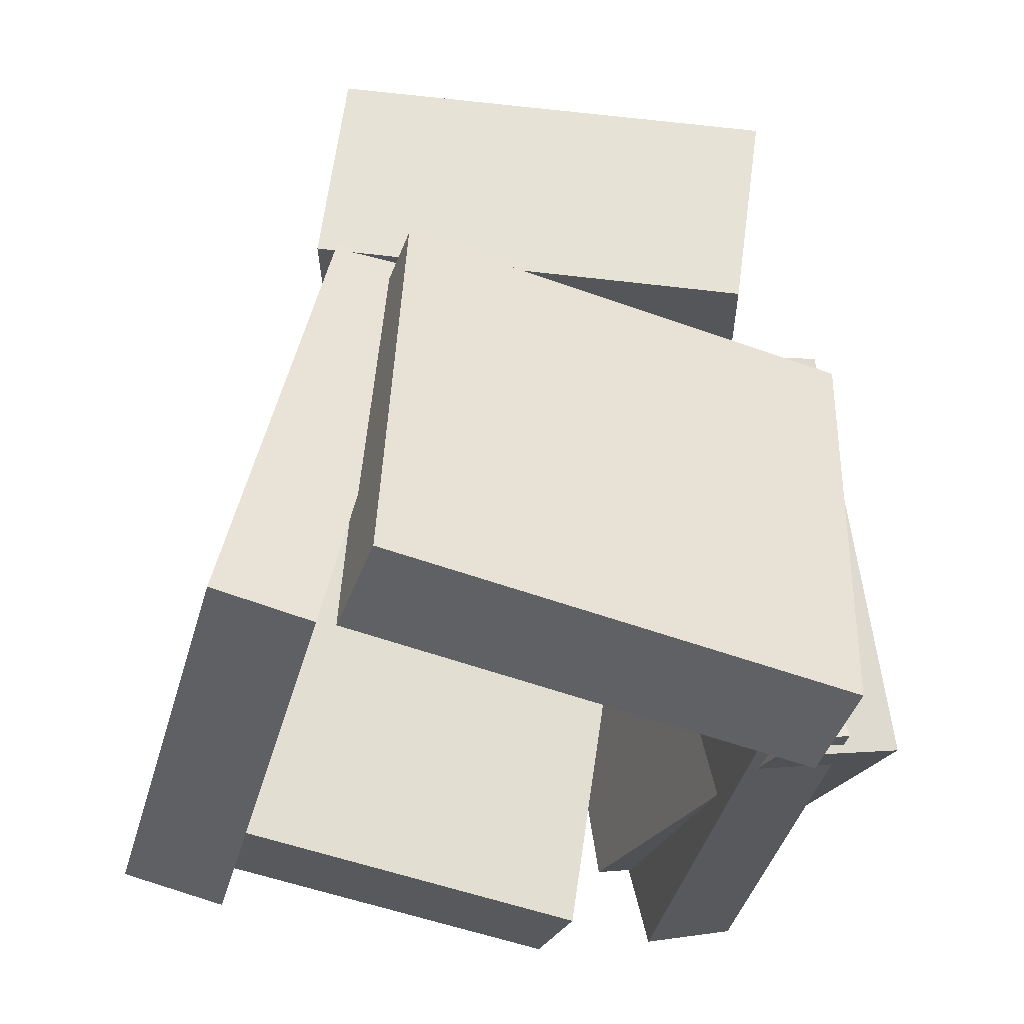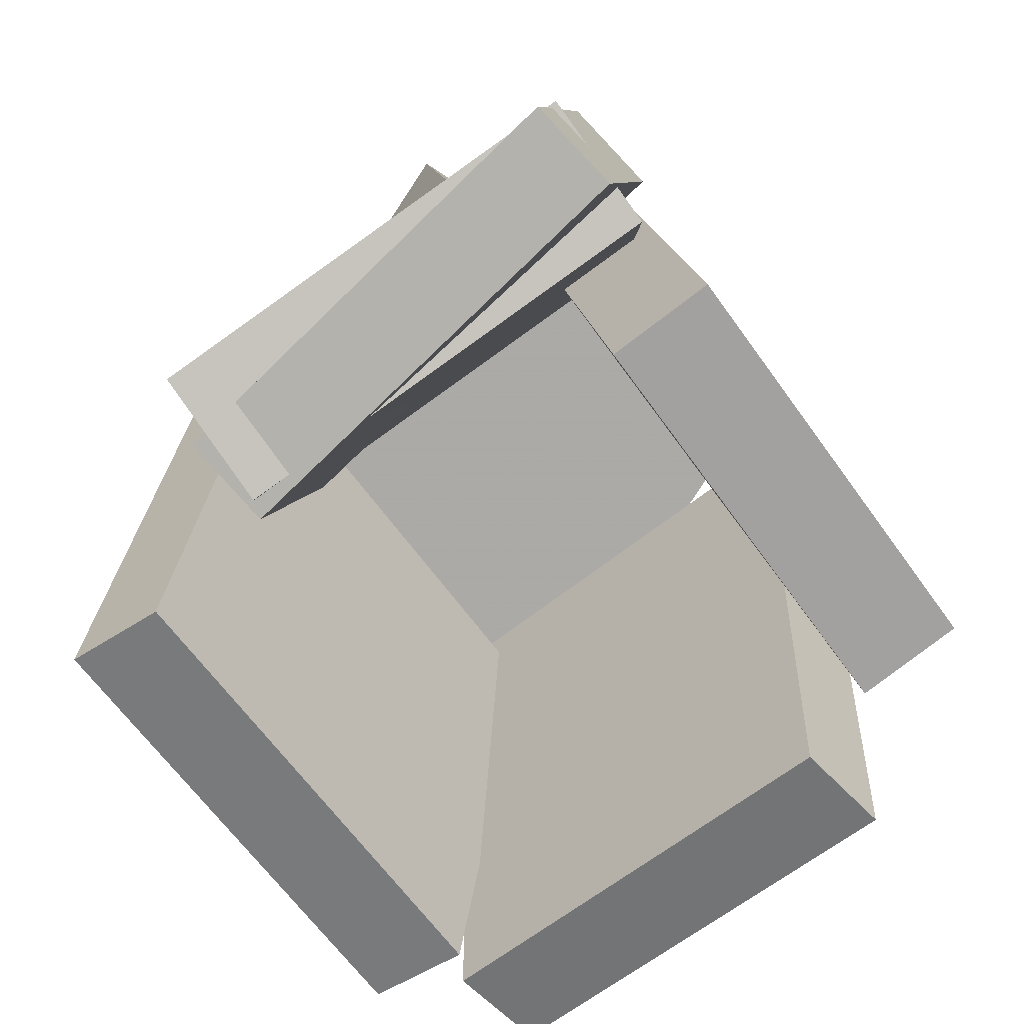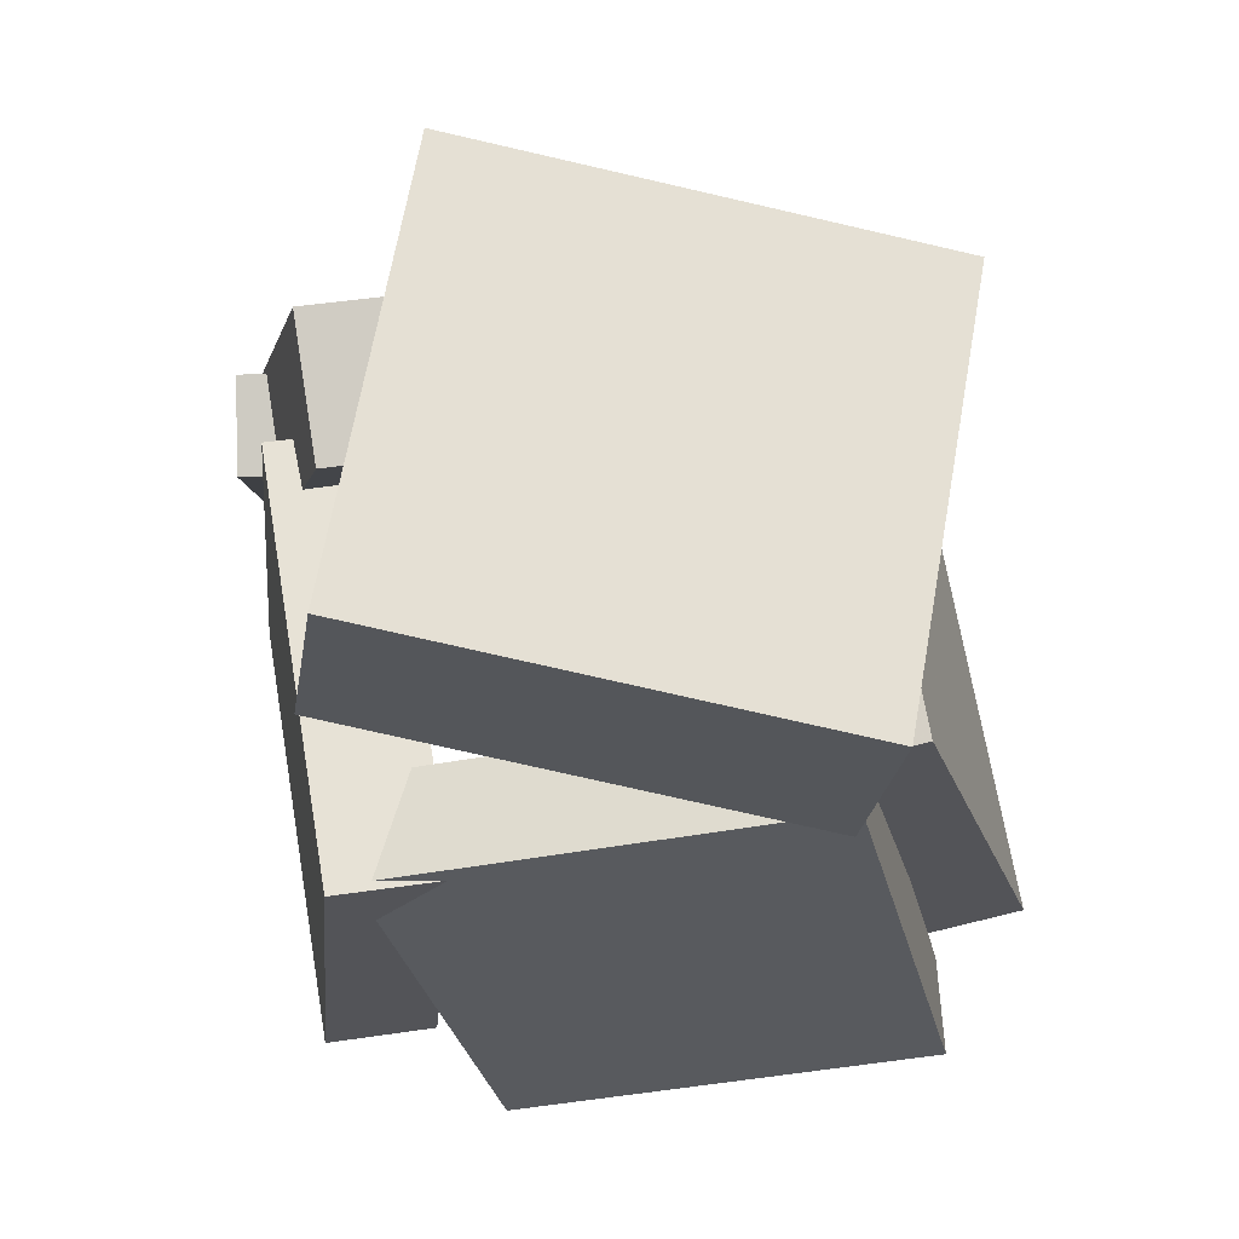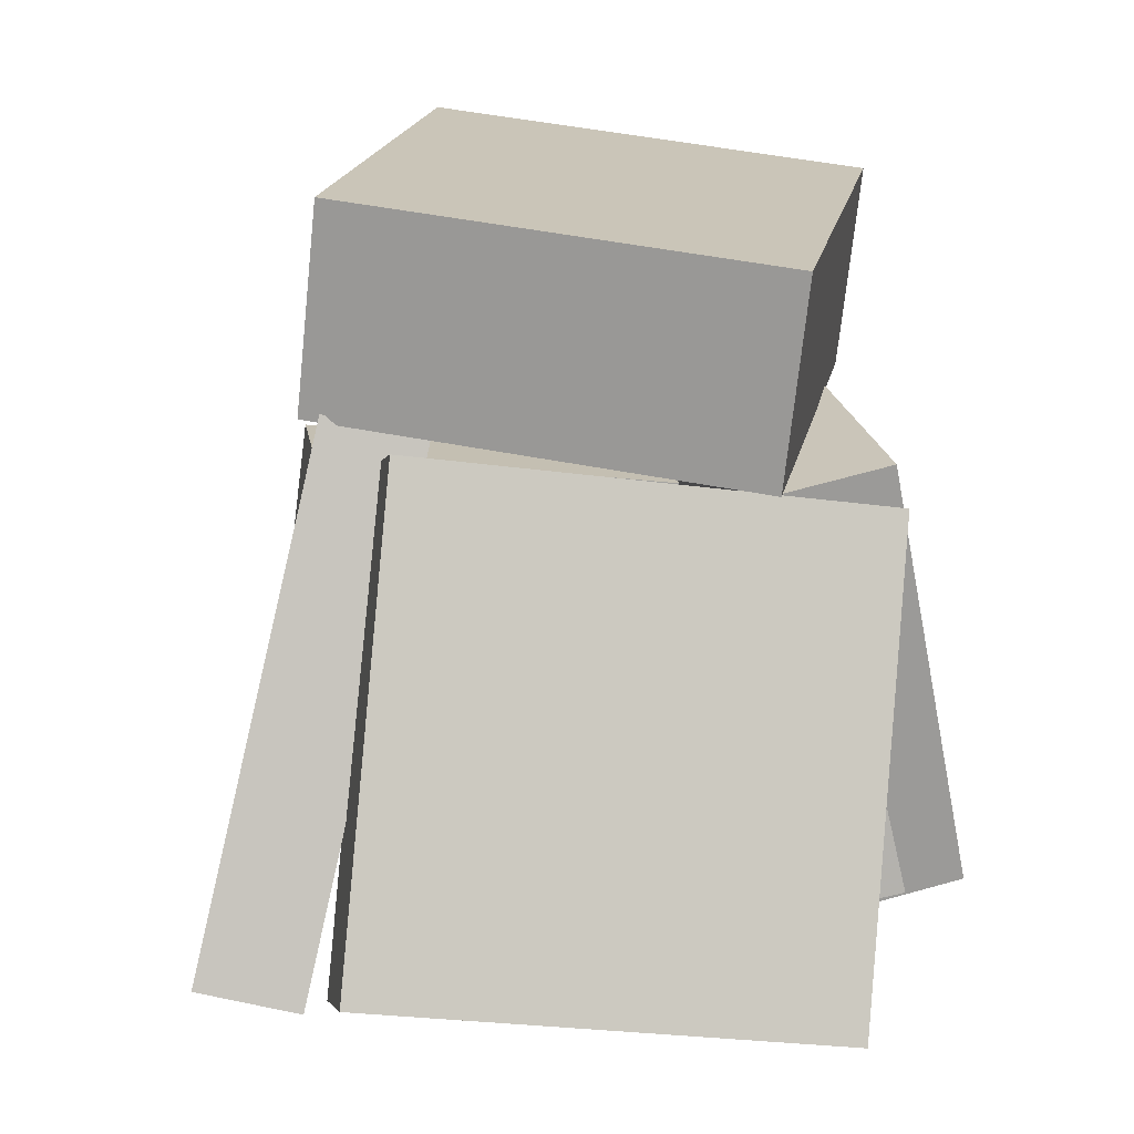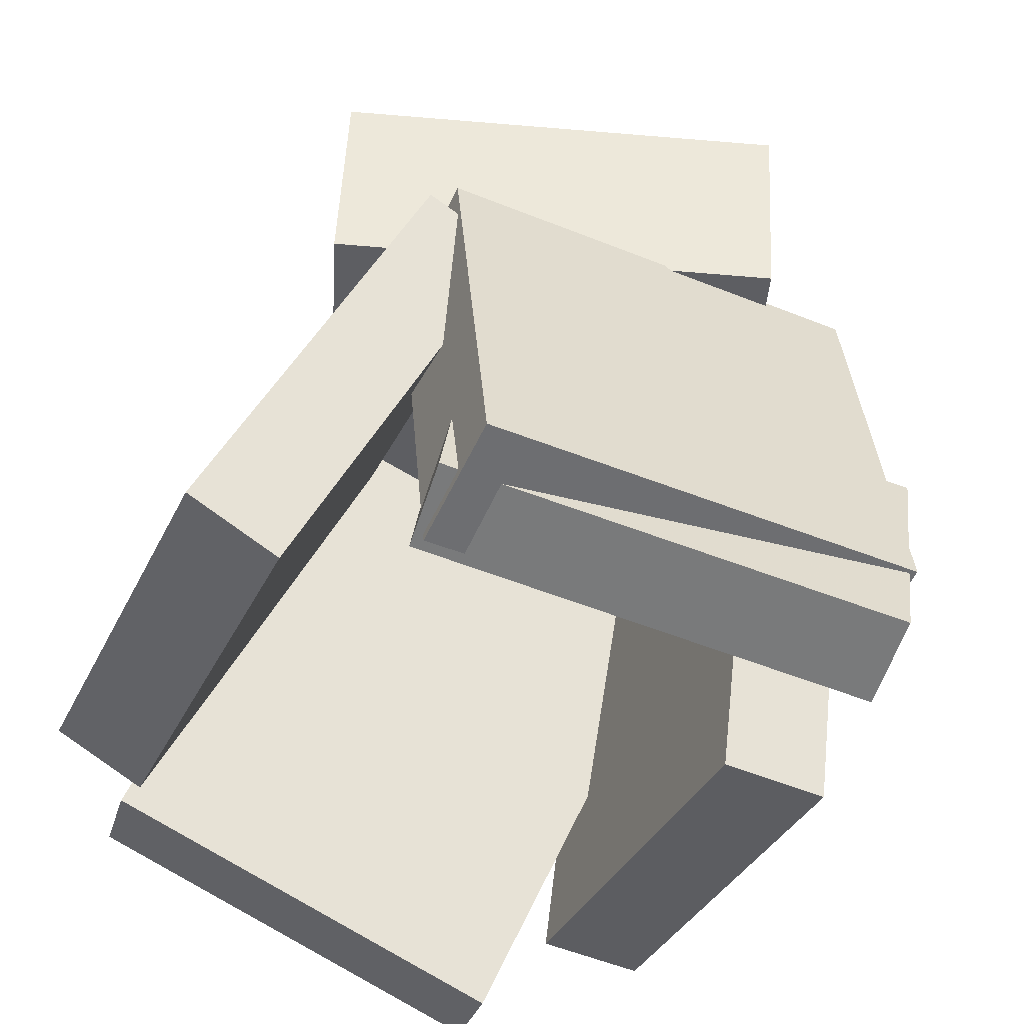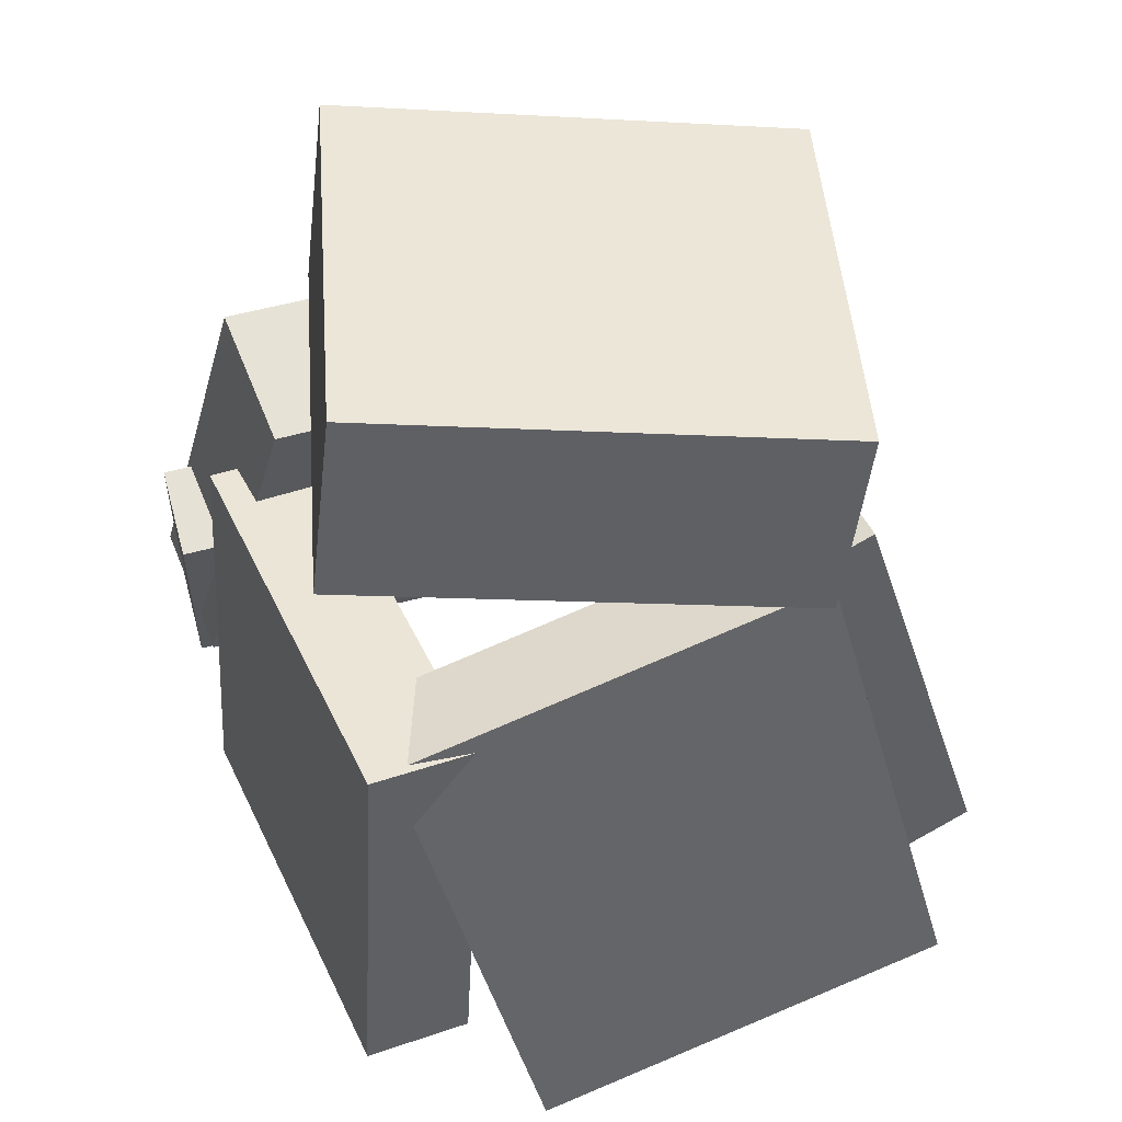
<metadata>
{"format":"obj","ext":"obj","renderer":"f3d","projection":"perspective","resolution":1024,"background":"white","views":[{"elev":-33.3,"azim":-85.6,"up":"+Y"},{"elev":-73.8,"azim":60.3,"up":"+Y"},{"elev":72.4,"azim":-165.1,"up":"+Y"},{"elev":11.7,"azim":-75.1,"up":"+Y"},{"elev":43.8,"azim":9.4,"up":"+Z"},{"elev":52.7,"azim":-179.3,"up":"+Y"}]}
</metadata>
<code>
v 0.09657 -0.3799 -0.4412
v 0.3161 -0.4412 0.03774
v 0.07336 0.1103 -0.3678
v 0.2929 0.04899 0.1111
v 0.2161 -0.3663 -0.4942
v 0.4357 -0.4276 -0.01533
v 0.1929 0.1239 -0.4209
v 0.4125 0.06259 0.05805
f 1.0 7.0 5.0
f 1.0 3.0 7.0
f 1.0 4.0 3.0
f 1.0 2.0 4.0
f 3.0 8.0 7.0
f 3.0 4.0 8.0
f 5.0 7.0 8.0
f 5.0 8.0 6.0
f 1.0 5.0 6.0
f 1.0 6.0 2.0
f 2.0 6.0 8.0
f 2.0 8.0 4.0
v -0.06634 -0.3915 0.2888
v -0.03426 -0.3651 0.3997
v -0.07874 -0.09544 0.2218
v -0.04666 -0.06902 0.3327
v 0.4762 -0.4037 0.1347
v 0.5083 -0.3773 0.2455
v 0.4638 -0.1076 0.0677
v 0.4959 -0.08119 0.1785
f 9.0 15.0 13.0
f 9.0 11.0 15.0
f 9.0 12.0 11.0
f 9.0 10.0 12.0
f 11.0 16.0 15.0
f 11.0 12.0 16.0
f 13.0 15.0 16.0
f 13.0 16.0 14.0
f 9.0 13.0 14.0
f 9.0 14.0 10.0
f 10.0 14.0 16.0
f 10.0 16.0 12.0
v -0.5366 -0.3823 -0.127
v -0.3019 -0.4585 0.3999
v -0.3685 0.1882 -0.1193
v -0.1338 0.112 0.4075
v -0.4264 -0.414 -0.1806
v -0.1917 -0.4902 0.3462
v -0.2583 0.1565 -0.173
v -0.02363 0.08031 0.3539
f 17.0 23.0 21.0
f 17.0 19.0 23.0
f 17.0 20.0 19.0
f 17.0 18.0 20.0
f 19.0 24.0 23.0
f 19.0 20.0 24.0
f 21.0 23.0 24.0
f 21.0 24.0 22.0
f 17.0 21.0 22.0
f 17.0 22.0 18.0
f 18.0 22.0 24.0
f 18.0 24.0 20.0
v -0.04801 -0.3978 0.3073
v 0.01943 -0.3594 0.4612
v -0.1754 0.1183 0.2344
v -0.1079 0.1567 0.3883
v 0.4455 -0.3097 0.06908
v 0.5129 -0.2713 0.223
v 0.3181 0.2064 -0.003836
v 0.3856 0.2448 0.1501
f 25.0 31.0 29.0
f 25.0 27.0 31.0
f 25.0 28.0 27.0
f 25.0 26.0 28.0
f 27.0 32.0 31.0
f 27.0 28.0 32.0
f 29.0 31.0 32.0
f 29.0 32.0 30.0
f 25.0 29.0 30.0
f 25.0 30.0 26.0
f 26.0 30.0 32.0
f 26.0 32.0 28.0
v 0.03756 -0.5307 -0.381
v -0.4505 -0.4237 -0.1995
v 0.0007692 -0.502 -0.4969
v -0.4873 -0.395 -0.3154
v 0.2089 0.08442 -0.2831
v -0.2792 0.1914 -0.1016
v 0.1721 0.1131 -0.3989
v -0.316 0.2201 -0.2175
f 33.0 39.0 37.0
f 33.0 35.0 39.0
f 33.0 36.0 35.0
f 33.0 34.0 36.0
f 35.0 40.0 39.0
f 35.0 36.0 40.0
f 37.0 39.0 40.0
f 37.0 40.0 38.0
f 33.0 37.0 38.0
f 33.0 38.0 34.0
f 34.0 38.0 40.0
f 34.0 40.0 36.0
v -0.2703 0.1435 0.2888
v -0.2982 0.3889 0.3234
v -0.3158 0.2134 -0.2433
v -0.3437 0.4588 -0.2087
v 0.2957 0.2135 0.2495
v 0.2678 0.4588 0.2841
v 0.2501 0.2833 -0.2825
v 0.2222 0.5287 -0.2479
f 41.0 47.0 45.0
f 41.0 43.0 47.0
f 41.0 44.0 43.0
f 41.0 42.0 44.0
f 43.0 48.0 47.0
f 43.0 44.0 48.0
f 45.0 47.0 48.0
f 45.0 48.0 46.0
f 41.0 45.0 46.0
f 41.0 46.0 42.0
f 42.0 46.0 48.0
f 42.0 48.0 44.0

</code>
